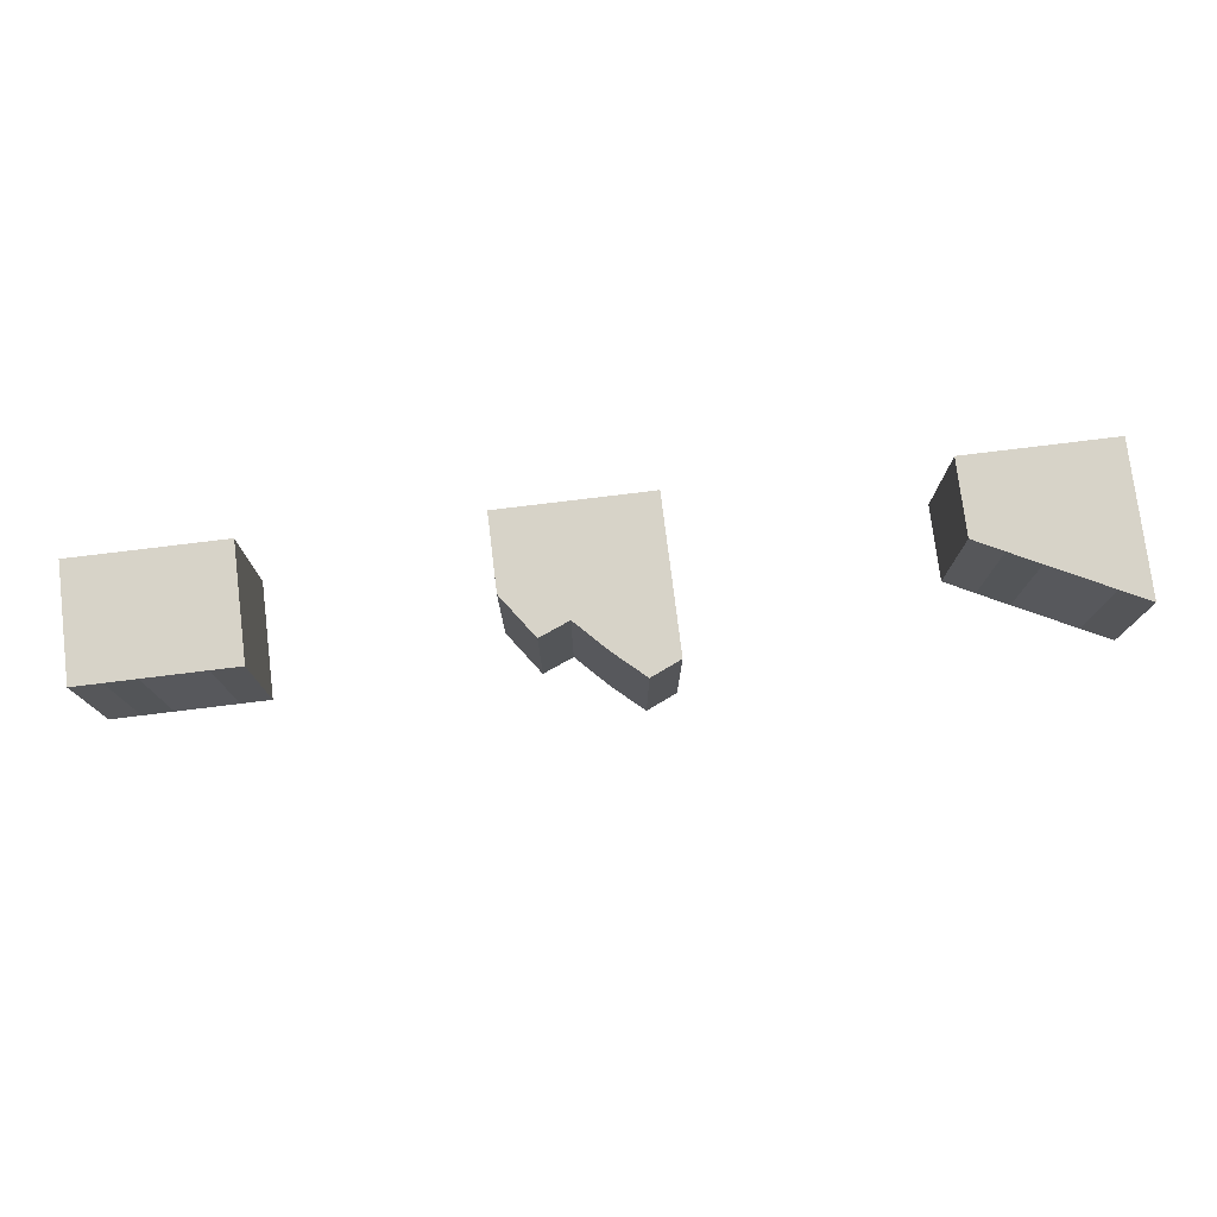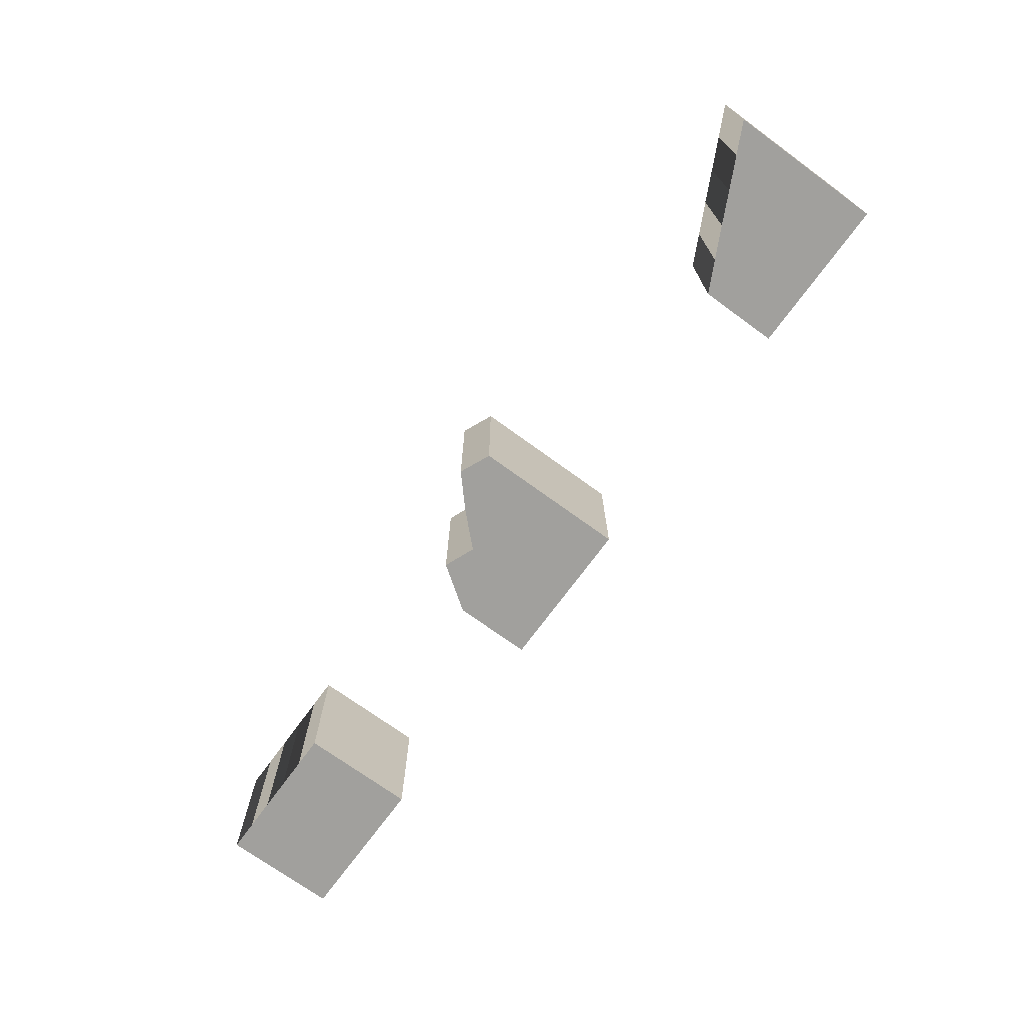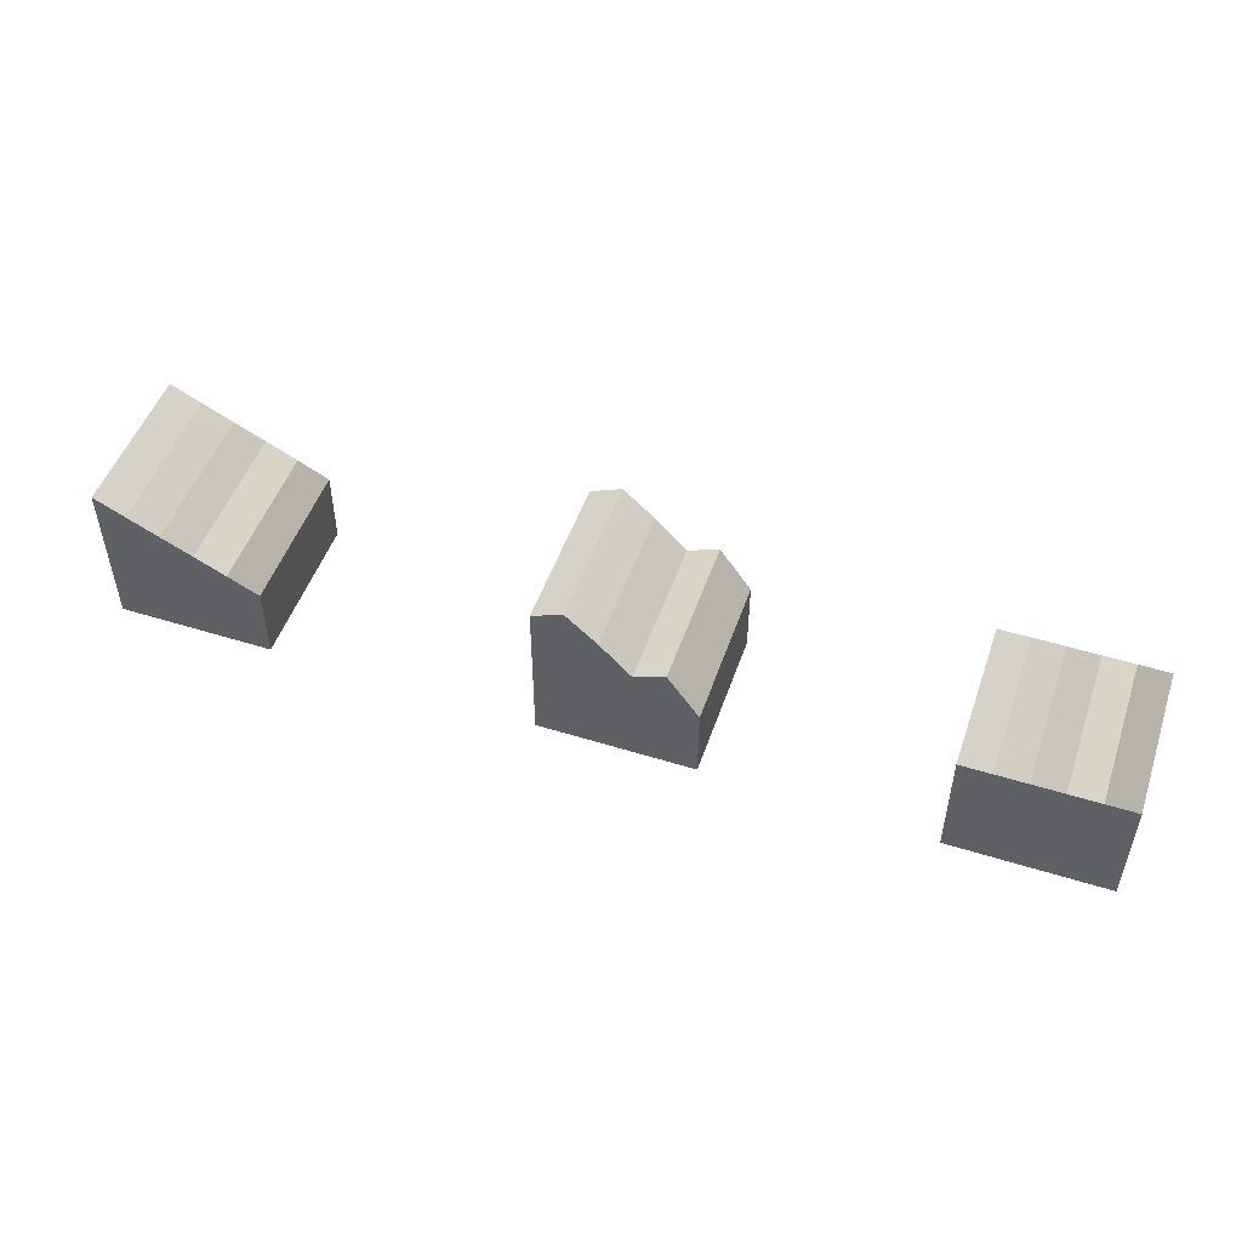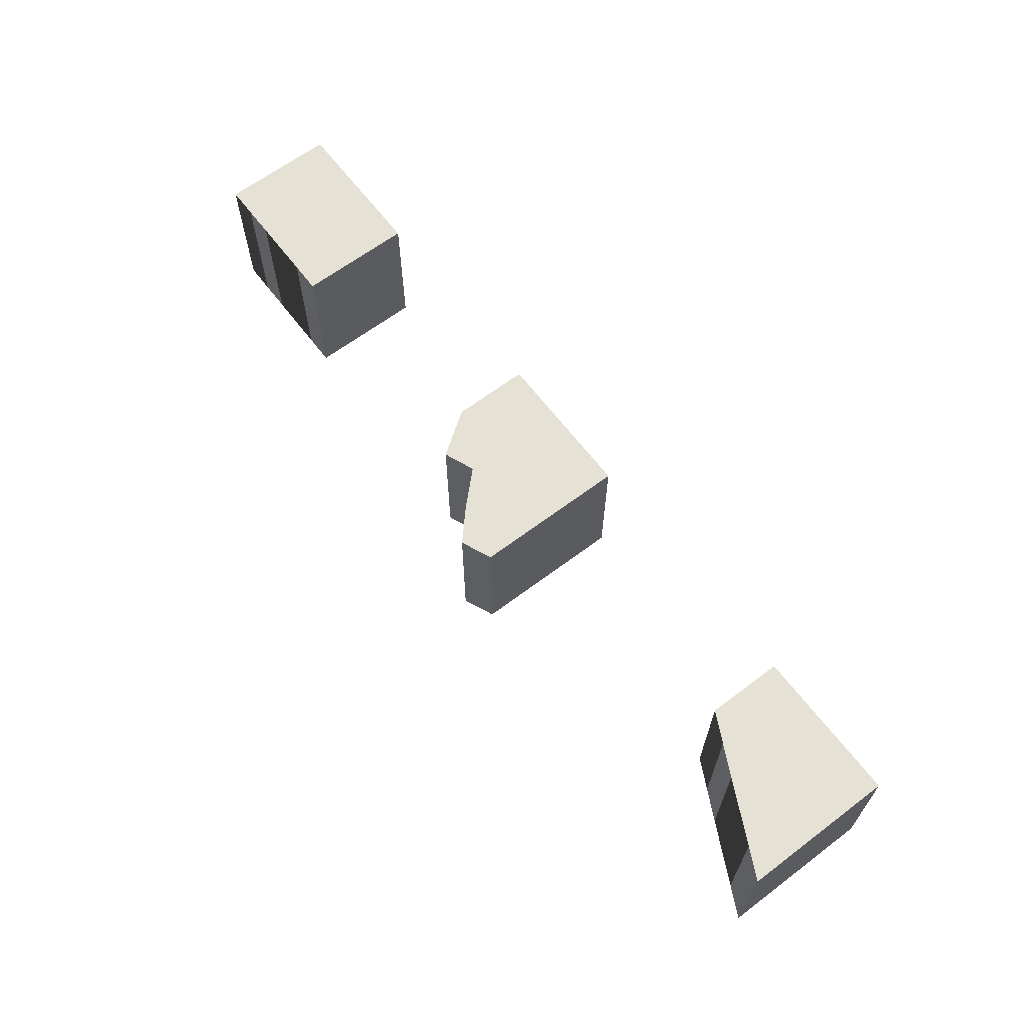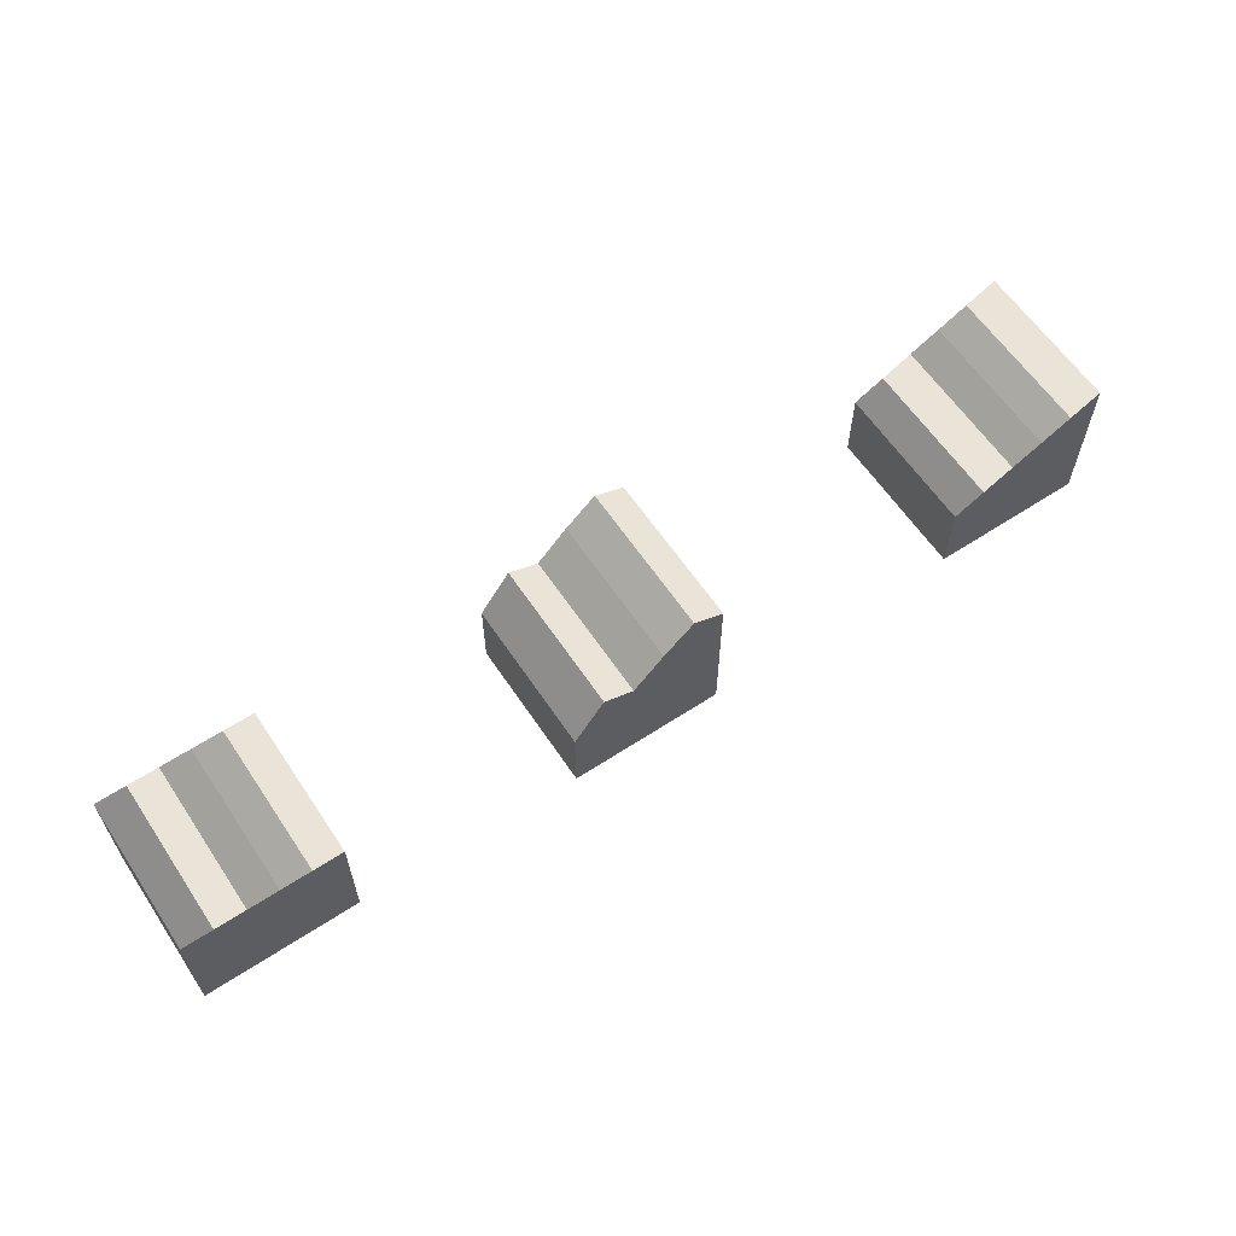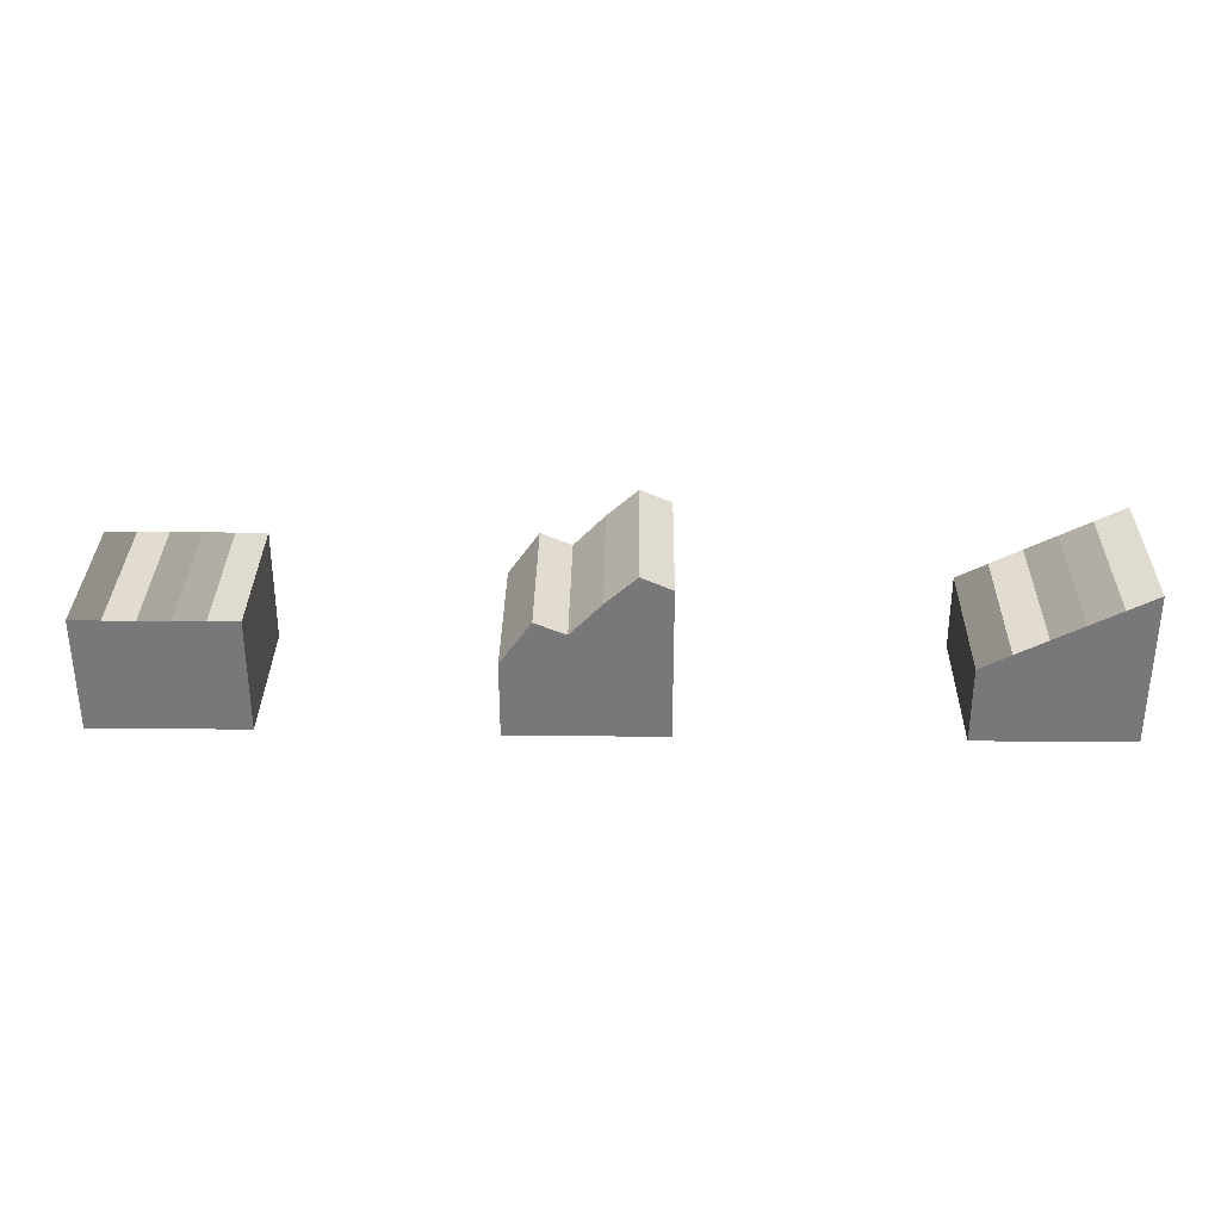
<metadata>
{"format":"obj","ext":"obj","renderer":"f3d","projection":"perspective","resolution":1024,"background":"white","views":[{"elev":76.6,"azim":173.0,"up":"+Z"},{"elev":-71.6,"azim":-126.1,"up":"+Z"},{"elev":50.2,"azim":18.9,"up":"+Y"},{"elev":64.4,"azim":-127.2,"up":"+Z"},{"elev":61.2,"azim":146.3,"up":"+Y"},{"elev":32.4,"azim":-179.2,"up":"+Y"}]}
</metadata>
<code>
v  5.808 0 -14.18
v  5.808 0 -12.18
v  5.407 0 -12.18
v  5.407 0 -14.18
v  4.207 0 -14.18
v  4.207 0 -12.18
v  3.808 0 -12.18
v  3.808 0 -14.18
v  4.607 0 -14.18
v  4.607 0 -12.18
v  5.008 0 -14.18
v  5.008 0 -12.18
v  5.808 1.5 -14.18
v  5.407 1.5 -14.18
v  5.407 1.5 -12.18
v  5.808 1.5 -12.18
v  4.207 1.5 -14.18
v  3.808 1.5 -14.18
v  3.808 1.5 -12.18
v  4.207 1.5 -12.18
v  4.607 1.5 -14.18
v  4.607 1.5 -12.18
v  5.008 1.5 -14.18
v  5.008 1.5 -12.18
g default
f 1 2 3 4
f 5 6 7 8
f 9 10 6 5
f 11 12 10 9
f 4 3 12 11
f 13 14 15 16
f 17 18 19 20
f 21 17 20 22
f 23 21 22 24
f 14 23 24 15
f 10 22 20 6
f 13 16 2 1
f 11 23 14 4
f 12 24 22 10
f 8 18 17 5
f 21 23 11 9
f 19 18 8 7
f 15 24 12 3
f 20 19 7 6
f 17 21 9 5
f 2 16 15 3
f 14 13 1 4
v  -4.524 0 -14.29
v  -4.524 0 -12.29
v  -4.924 0 -12.29
v  -4.924 0 -14.29
v  -6.124 0 -14.29
v  -6.124 0 -12.29
v  -6.524 0 -12.29
v  -6.524 0 -14.29
v  -5.724 0 -14.29
v  -5.724 0 -12.29
v  -5.324 0 -14.29
v  -5.324 0 -12.29
v  -4.524 0.9977 -14.29
v  -4.924 1.2 -14.29
v  -4.924 1.2 -12.29
v  -4.524 0.9977 -12.29
v  -6.124 1.8 -14.29
v  -6.524 2 -14.29
v  -6.524 2 -12.29
v  -6.124 1.8 -12.29
v  -5.724 1.6 -14.29
v  -5.724 1.6 -12.29
v  -5.324 1.402 -14.29
v  -5.324 1.402 -12.29
g default001
f 25 26 27 28
f 29 30 31 32
f 33 34 30 29
f 35 36 34 33
f 28 27 36 35
f 37 38 39 40
f 41 42 43 44
f 45 41 44 46
f 47 45 46 48
f 38 47 48 39
f 34 46 44 30
f 37 40 26 25
f 35 47 38 28
f 36 48 46 34
f 32 42 41 29
f 45 47 35 33
f 43 42 32 31
f 39 48 36 27
f 44 43 31 30
f 41 45 33 29
f 26 40 39 27
f 38 37 25 28
v  0.9096 0 -12.26
v  0.5096 0 -12.26
v  0.5096 0 -14.26
v  0.9096 0 -14.26
v  -0.6904 0 -12.26
v  -1.09 0 -12.26
v  -1.09 0 -14.26
v  -0.6904 0 -14.26
v  -0.2904 0 -12.26
v  -0.2904 0 -14.26
v  0.1096 0 -12.26
v  0.1096 0 -14.26
v  0.5096 1.566 -14.26
v  0.5096 1.566 -12.26
v  0.9096 0.9977 -12.26
v  0.9096 0.9977 -14.26
v  -1.09 2 -14.26
v  -1.09 2 -12.26
v  -0.6904 2.176 -12.26
v  -0.6904 2.176 -14.26
v  -0.2904 1.816 -12.26
v  -0.2904 1.816 -14.26
v  0.1096 1.402 -12.26
v  0.1096 1.402 -14.26
g default002
f 49 50 51 52
f 53 54 55 56
f 57 53 56 58
f 59 57 58 60
f 50 59 60 51
f 61 62 63 64
f 65 66 67 68
f 68 67 69 70
f 70 69 71 72
f 72 71 62 61
f 69 67 53 57
f 63 49 52 64
f 72 61 51 60
f 71 69 57 59
f 65 68 56 55
f 72 60 58 70
f 65 55 54 66
f 71 59 50 62
f 66 54 53 67
f 70 58 56 68
f 63 62 50 49
f 64 52 51 61

</code>
